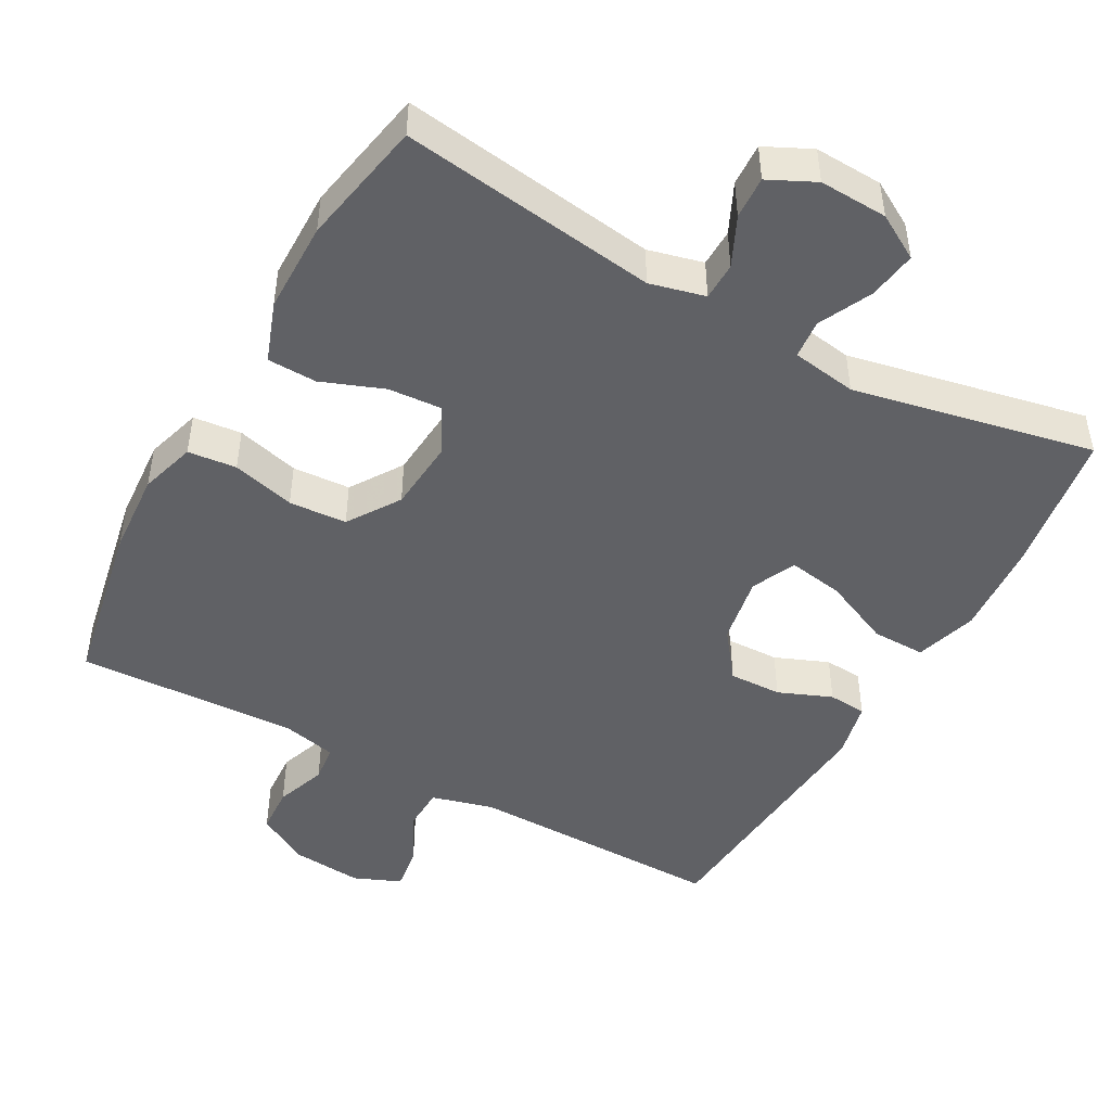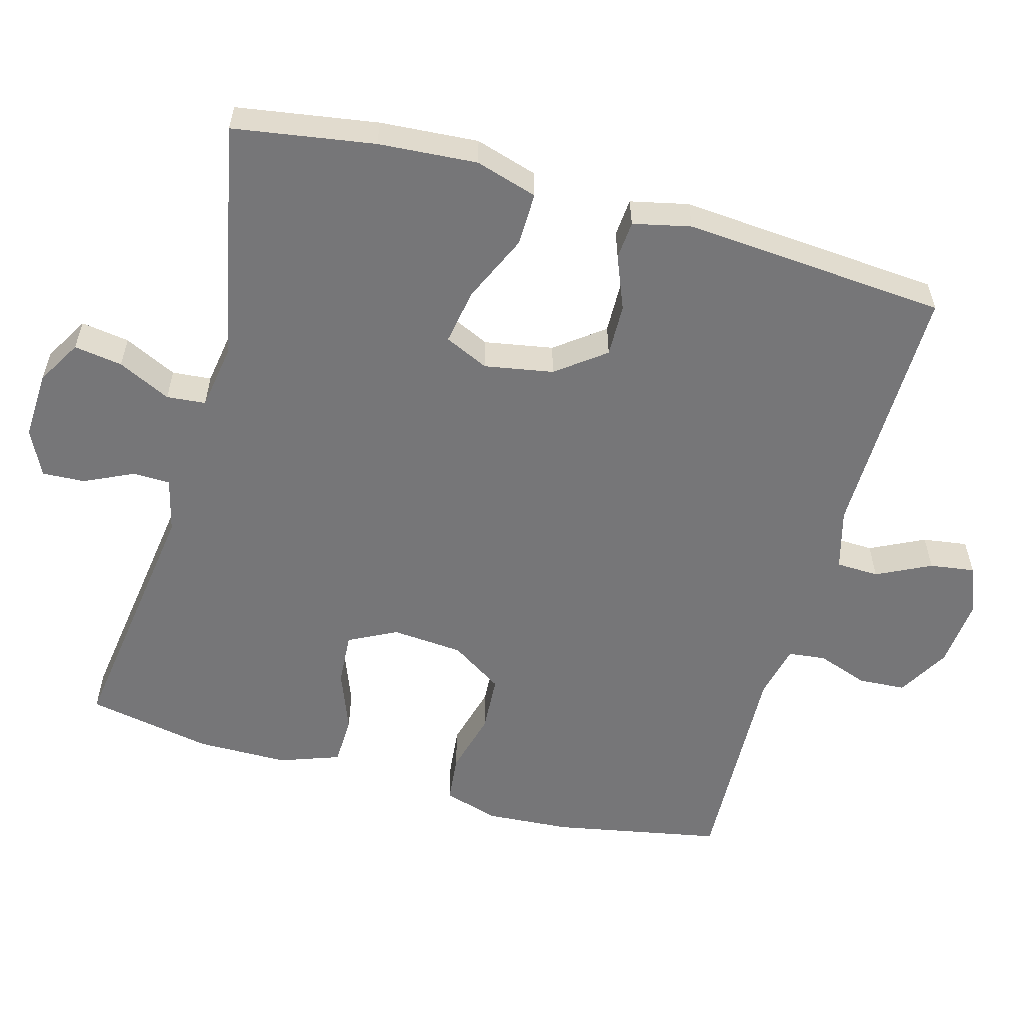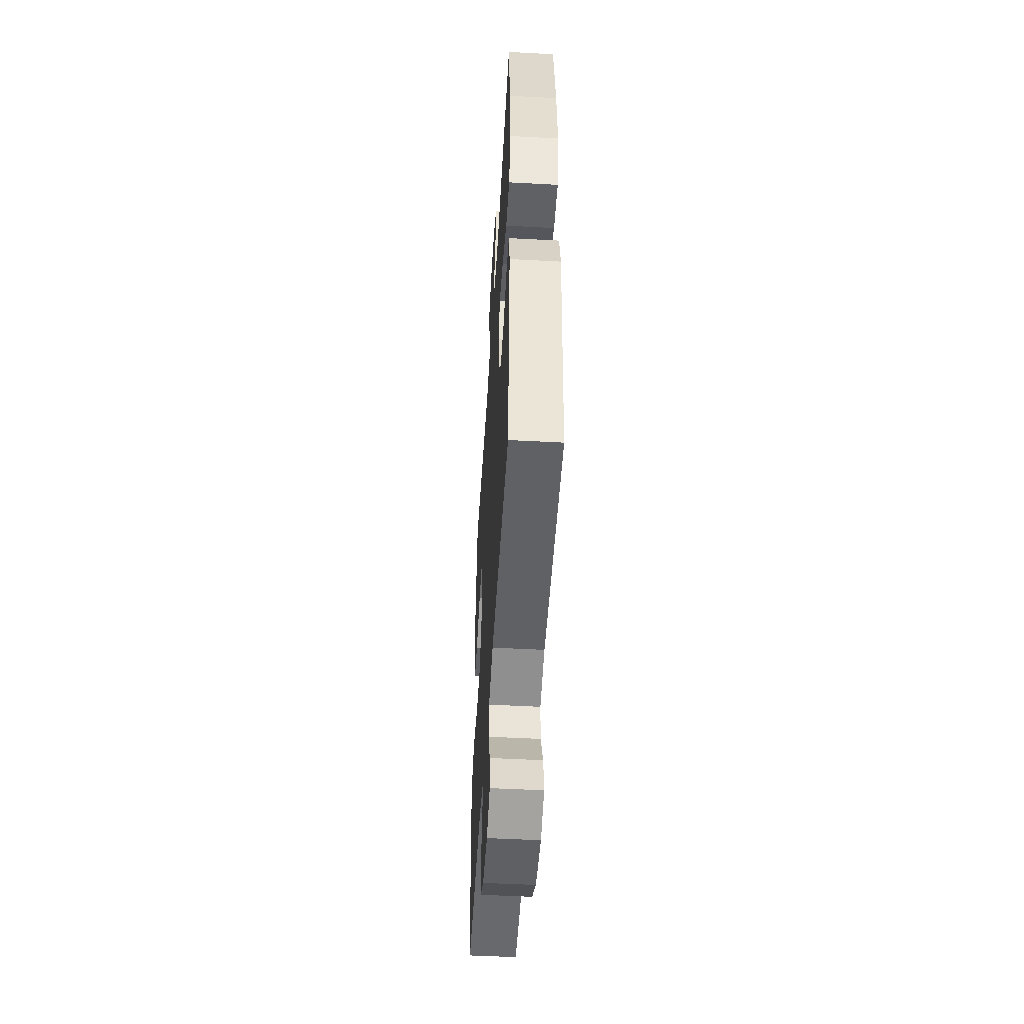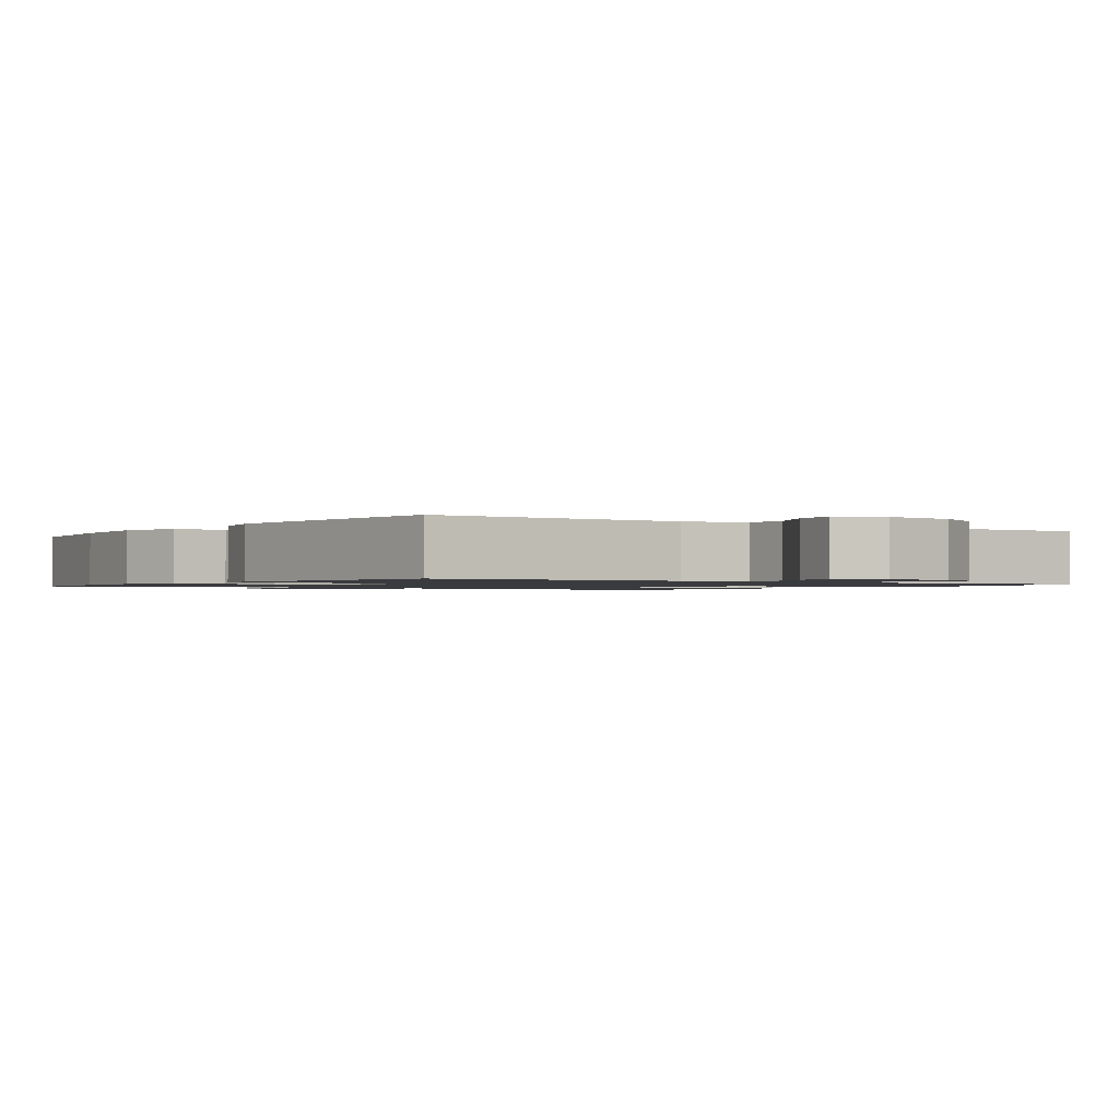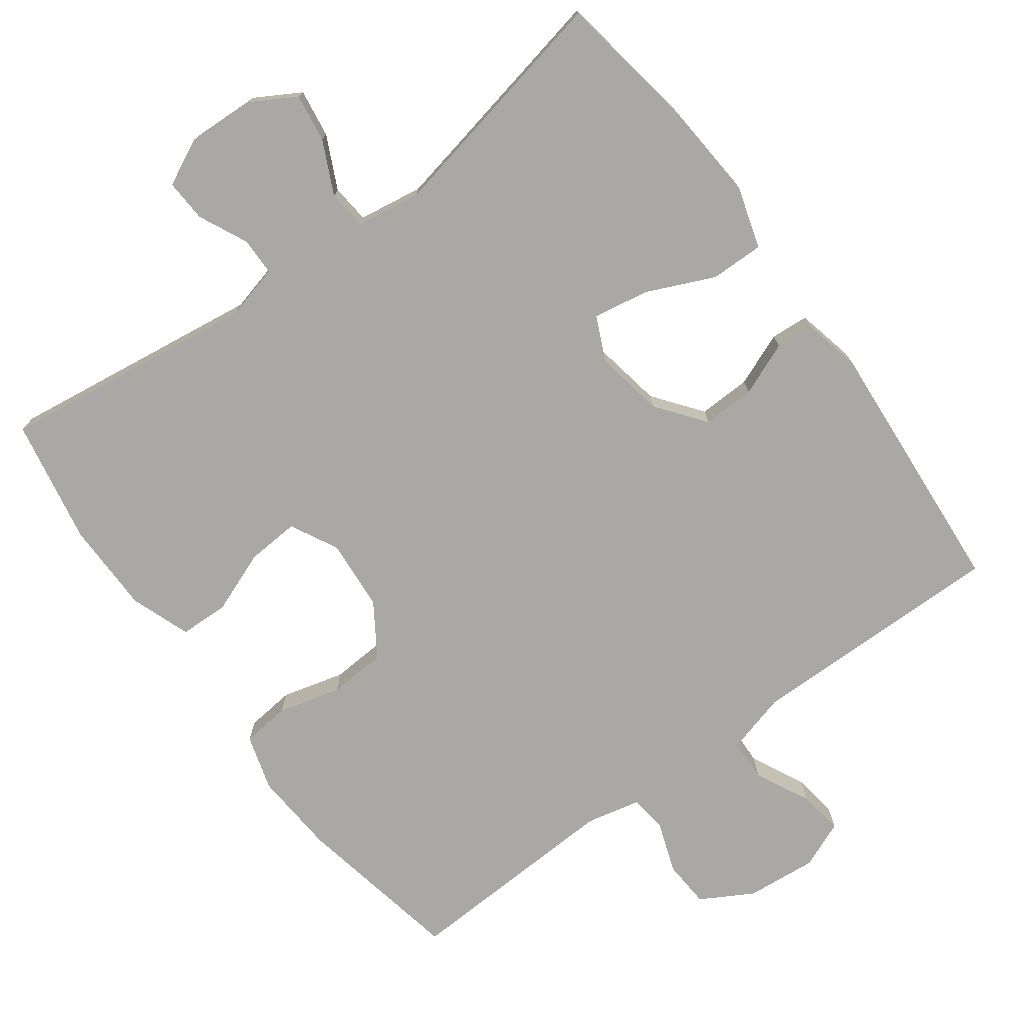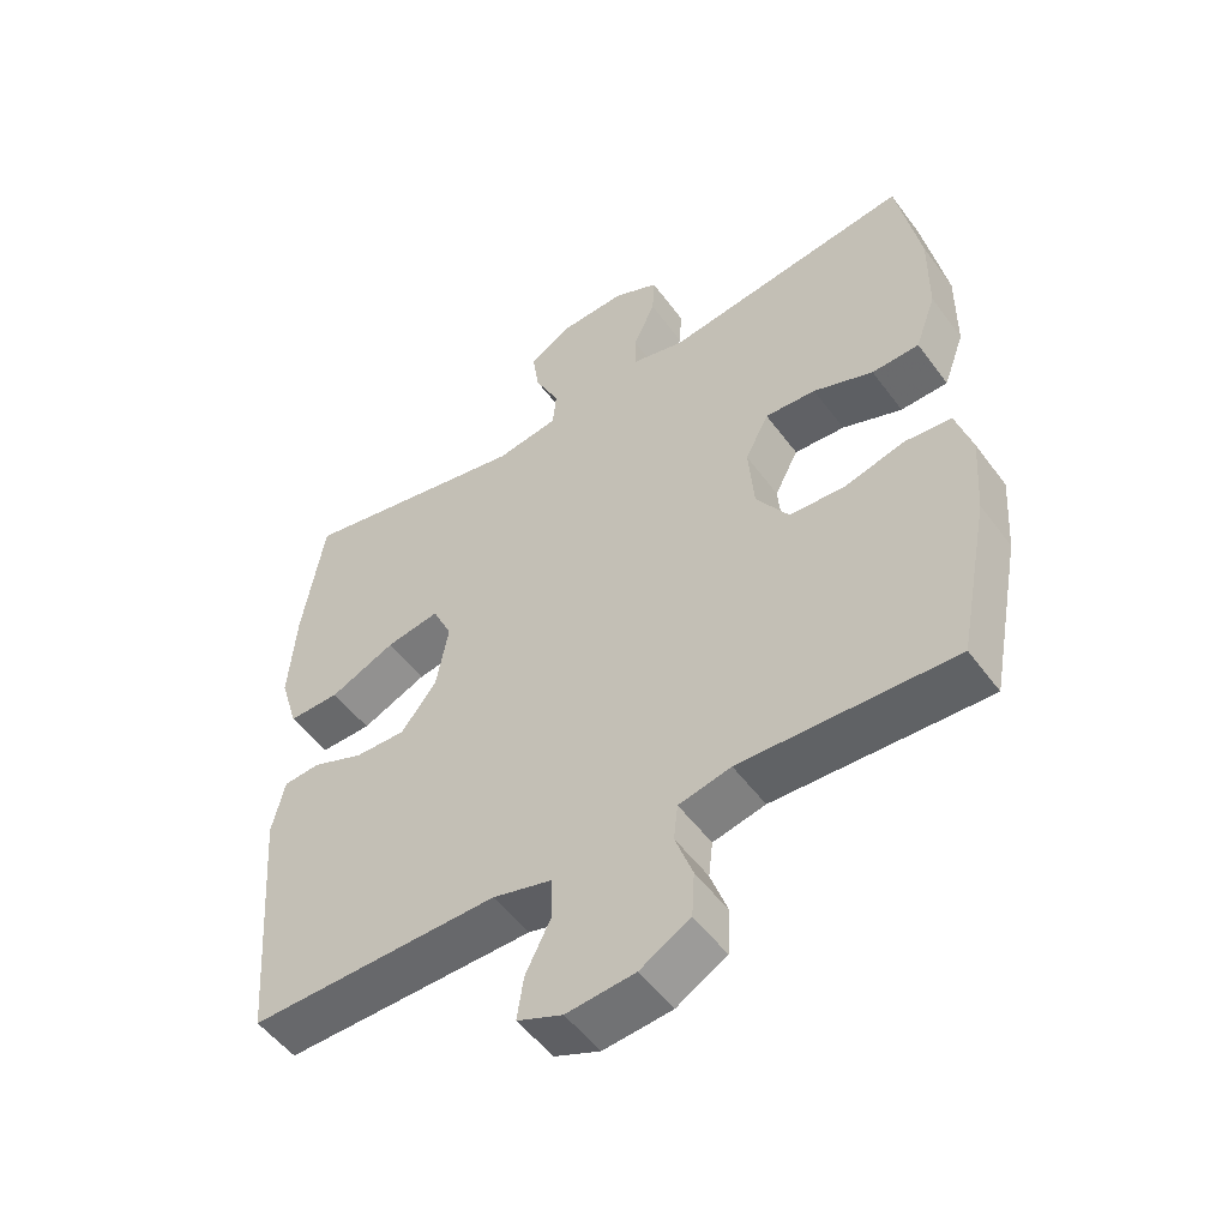
<metadata>
{"format":"obj","ext":"obj","renderer":"f3d","projection":"perspective","resolution":1024,"background":"white","views":[{"elev":-47.1,"azim":-29.0,"up":"+Y"},{"elev":-56.9,"azim":74.4,"up":"+Y"},{"elev":-50.2,"azim":86.6,"up":"+Z"},{"elev":-1.2,"azim":145.3,"up":"+Y"},{"elev":-74.9,"azim":36.4,"up":"+Y"},{"elev":-52.1,"azim":-144.6,"up":"+Z"}]}
</metadata>
<code>
v -0.5 0.07 -0.5
v -0.545 0.07 -0.267
v -0.553 0.07 -0.151
v -0.53 0.07 -0.074
v -0.463 0.07 -0.067
v -0.376 0.07 -0.09
v -0.296 0.07 -0.085
v -0.249 0.07 -0.013
v -0.241 0.07 0.086
v -0.275 0.07 0.152
v -0.348 0.07 0.147
v -0.434 0.07 0.114
v -0.502 0.07 0.116
v -0.532 0.07 0.199
v -0.533 0.07 0.326
v -0.5 0.07 0.5
v -0.145 0.07 0.451
v -0.069 0.07 0.47
v -0.068 0.07 0.522
v -0.1 0.07 0.59
v -0.103 0.07 0.649
v -0.039 0.07 0.68
v 0.055 0.07 0.676
v 0.117 0.07 0.64
v 0.107 0.07 0.573
v 0.072 0.07 0.5
v 0.077 0.07 0.446
v 0.167 0.07 0.432
v 0.5 0.07 0.5
v 0.531 0.07 0.305
v 0.541 0.07 0.169
v 0.515 0.07 0.083
v 0.441 0.07 0.084
v 0.347 0.07 0.126
v 0.27 0.07 0.139
v 0.242 0.07 0.078
v 0.259 0.07 -0.017
v 0.31 0.07 -0.084
v 0.383 0.07 -0.082
v 0.457 0.07 -0.052
v 0.51 0.07 -0.056
v 0.528 0.07 -0.136
v 0.5 0.07 -0.5
v 0.142 0.07 -0.496
v 0.057 0.07 -0.519
v 0.055 0.07 -0.578
v 0.092 0.07 -0.653
v 0.101 0.07 -0.715
v 0.036 0.07 -0.742
v -0.062 0.07 -0.733
v -0.134 0.07 -0.692
v -0.138 0.07 -0.626
v -0.113 0.07 -0.556
v -0.119 0.07 -0.504
v -0.194 0.07 -0.487
v -0.5 0 -0.5
v -0.545 0 -0.267
v -0.553 0 -0.151
v -0.53 0 -0.074
v -0.463 0 -0.067
v -0.376 0 -0.09
v -0.296 0 -0.085
v -0.249 0 -0.013
v -0.241 0 0.086
v -0.275 0 0.152
v -0.348 0 0.147
v -0.434 0 0.114
v -0.502 0 0.116
v -0.532 0 0.199
v -0.533 0 0.326
v -0.5 0 0.5
v -0.145 0 0.451
v -0.069 0 0.47
v -0.068 0 0.522
v -0.1 0 0.59
v -0.103 0 0.649
v -0.039 0 0.68
v 0.055 0 0.676
v 0.117 0 0.64
v 0.107 0 0.573
v 0.072 0 0.5
v 0.077 0 0.446
v 0.167 0 0.432
v 0.5 0 0.5
v 0.531 0 0.305
v 0.541 0 0.169
v 0.515 0 0.083
v 0.441 0 0.084
v 0.347 0 0.126
v 0.27 0 0.139
v 0.242 0 0.078
v 0.259 0 -0.017
v 0.31 0 -0.084
v 0.383 0 -0.082
v 0.457 0 -0.052
v 0.51 0 -0.056
v 0.528 0 -0.136
v 0.5 0 -0.5
v 0.142 0 -0.496
v 0.057 0 -0.519
v 0.055 0 -0.578
v 0.092 0 -0.653
v 0.101 0 -0.715
v 0.036 0 -0.742
v -0.062 0 -0.733
v -0.134 0 -0.692
v -0.138 0 -0.626
v -0.113 0 -0.556
v -0.119 0 -0.504
v -0.194 0 -0.487
f 51 52 53
f 50 51 53
f 49 50 53
f 48 49 53
f 47 48 53
f 46 47 53
f 45 46 53 54
f 44 45 54 55
f 43 44 55
f 42 43 55
f 41 42 55
f 40 41 55
f 39 40 55
f 32 33 34
f 31 32 34
f 30 31 34
f 29 30 34
f 28 29 34
f 27 28 34 35
f 24 25 26
f 23 24 26
f 22 23 26
f 21 22 26
f 20 21 26
f 19 20 26
f 18 19 26 27
f 27 35 36
f 18 27 36
f 17 18 36
f 15 16 17
f 14 15 17
f 13 14 17
f 12 13 17
f 11 12 17
f 4 5 6
f 3 4 6
f 2 3 6
f 1 2 6
f 55 1 6
f 55 6 7
f 38 39 55
f 55 7 8
f 38 55 8
f 37 38 8
f 36 37 8 9
f 17 36 9 10
f 10 11 17
f 108 107 106
f 108 106 105
f 108 105 104
f 108 104 103
f 108 103 102
f 108 102 101
f 109 108 101 100
f 110 109 100 99
f 110 99 98
f 110 98 97
f 110 97 96
f 110 96 95
f 110 95 94
f 89 88 87
f 89 87 86
f 89 86 85
f 89 85 84
f 89 84 83
f 90 89 83 82
f 81 80 79
f 81 79 78
f 81 78 77
f 81 77 76
f 81 76 75
f 81 75 74
f 82 81 74 73
f 91 90 82
f 91 82 73
f 91 73 72
f 72 71 70
f 72 70 69
f 72 69 68
f 72 68 67
f 72 67 66
f 61 60 59
f 61 59 58
f 61 58 57
f 61 57 56
f 61 56 110
f 62 61 110
f 110 94 93
f 63 62 110
f 63 110 93
f 63 93 92
f 64 63 92 91
f 65 64 91 72
f 72 66 65
f 1 56 57 2
f 2 57 58 3
f 3 58 59 4
f 4 59 60 5
f 5 60 61 6
f 6 61 62 7
f 7 62 63 8
f 8 63 64 9
f 9 64 65 10
f 10 65 66 11
f 11 66 67 12
f 12 67 68 13
f 13 68 69 14
f 14 69 70 15
f 15 70 71 16
f 16 71 72 17
f 17 72 73 18
f 18 73 74 19
f 19 74 75 20
f 20 75 76 21
f 21 76 77 22
f 22 77 78 23
f 23 78 79 24
f 24 79 80 25
f 25 80 81 26
f 26 81 82 27
f 27 82 83 28
f 28 83 84 29
f 29 84 85 30
f 30 85 86 31
f 31 86 87 32
f 32 87 88 33
f 33 88 89 34
f 34 89 90 35
f 35 90 91 36
f 36 91 92 37
f 37 92 93 38
f 38 93 94 39
f 39 94 95 40
f 40 95 96 41
f 41 96 97 42
f 42 97 98 43
f 43 98 99 44
f 44 99 100 45
f 45 100 101 46
f 46 101 102 47
f 47 102 103 48
f 48 103 104 49
f 49 104 105 50
f 50 105 106 51
f 51 106 107 52
f 52 107 108 53
f 53 108 109 54
f 54 109 110 55
f 55 110 56 1

</code>
